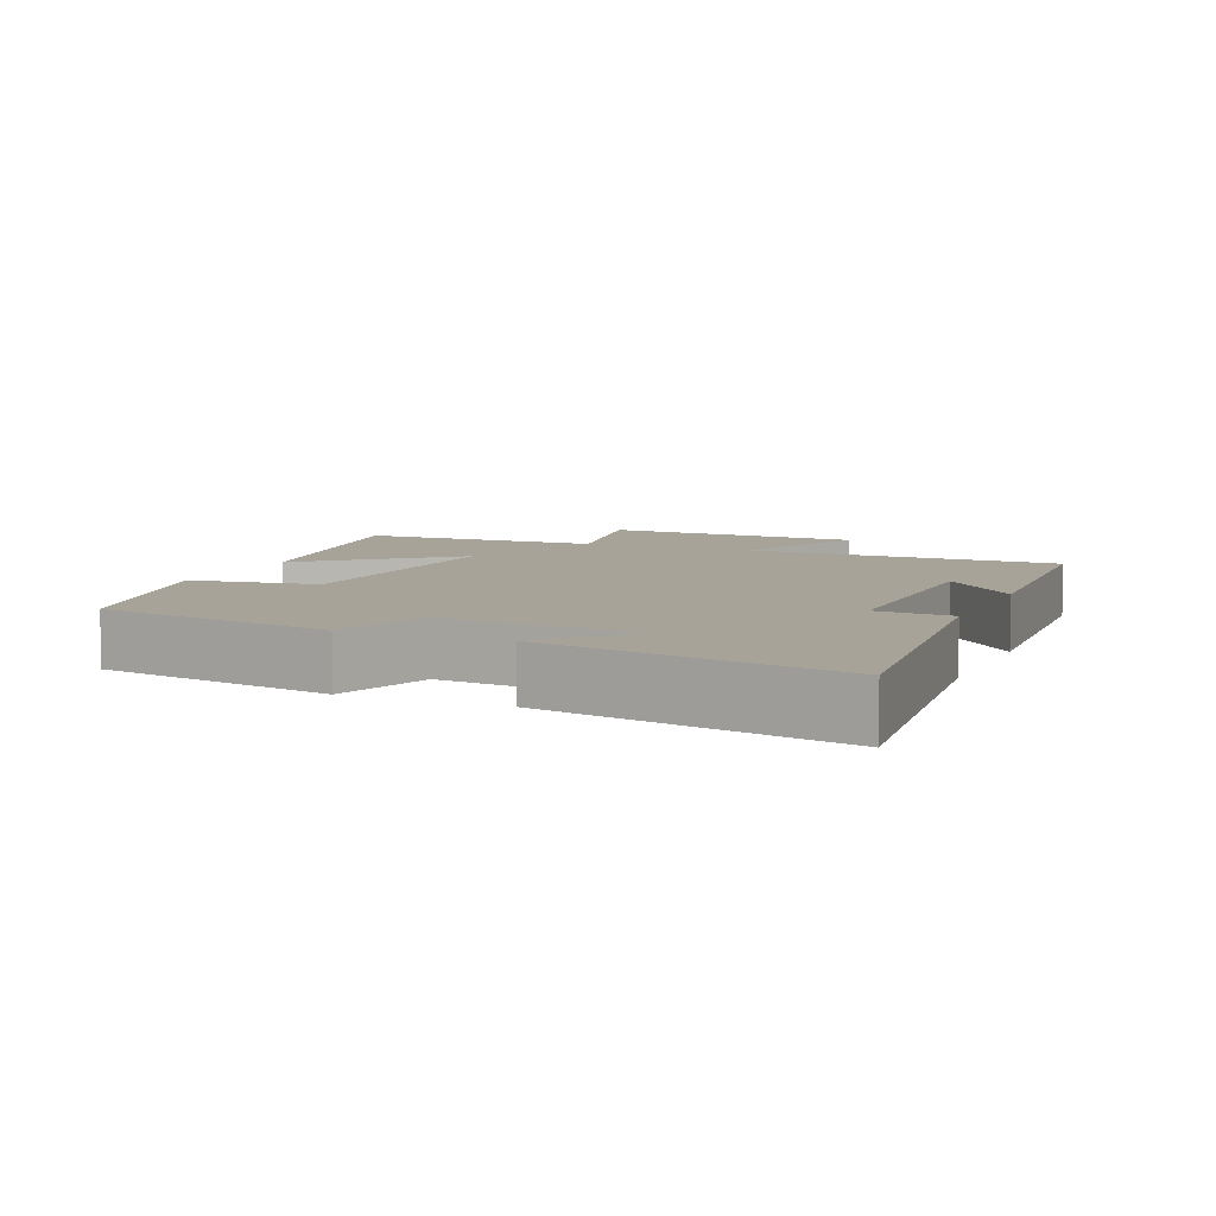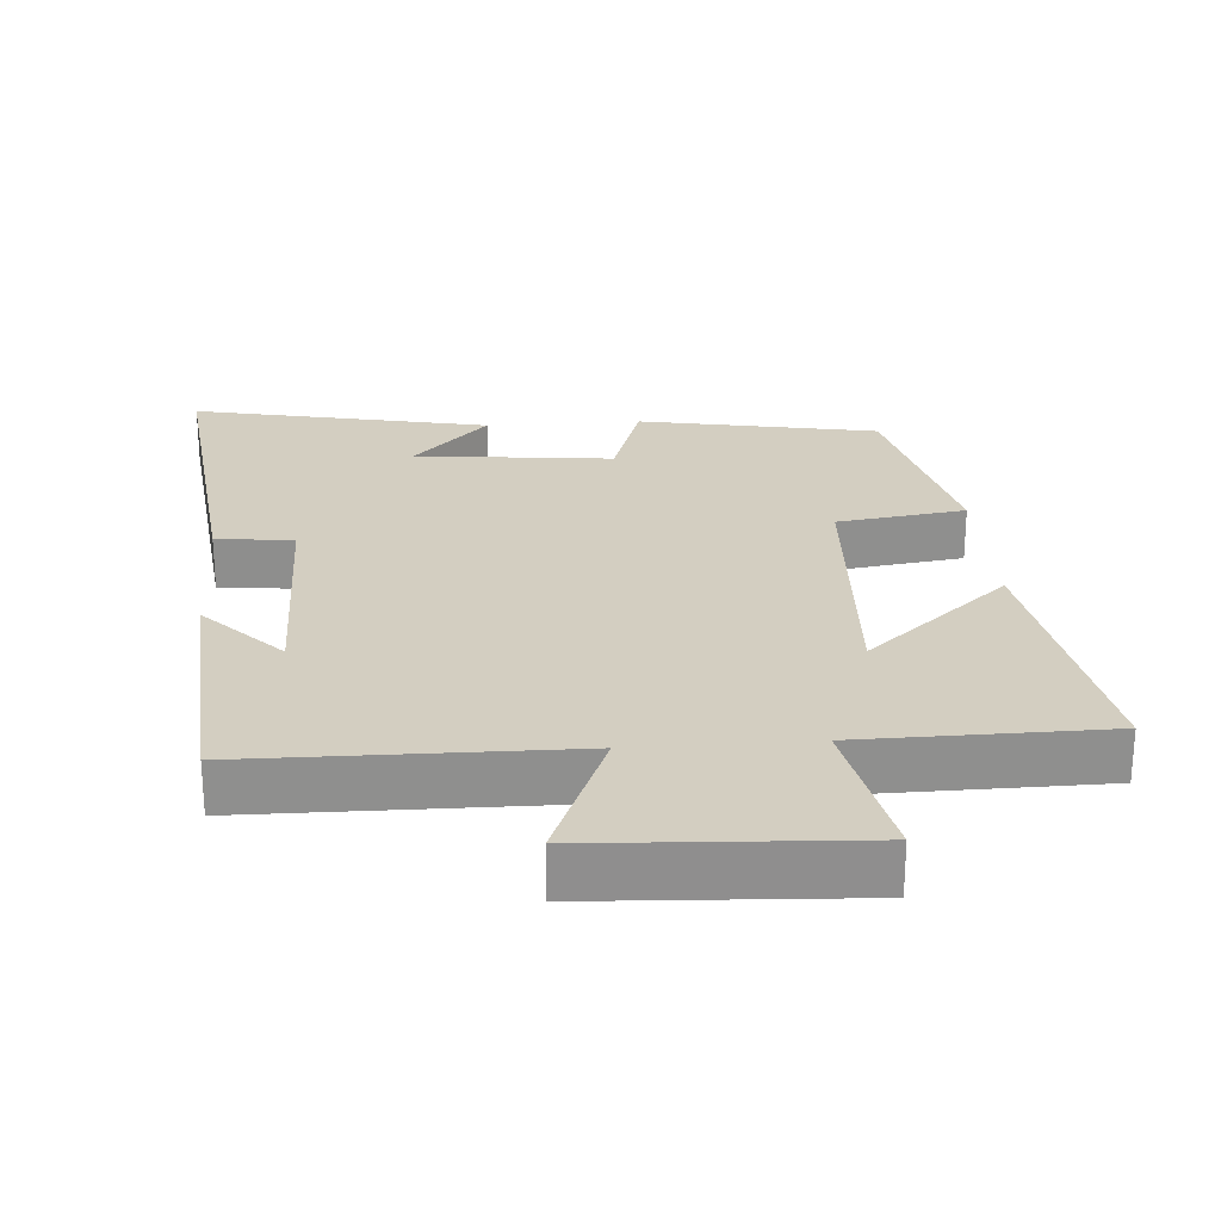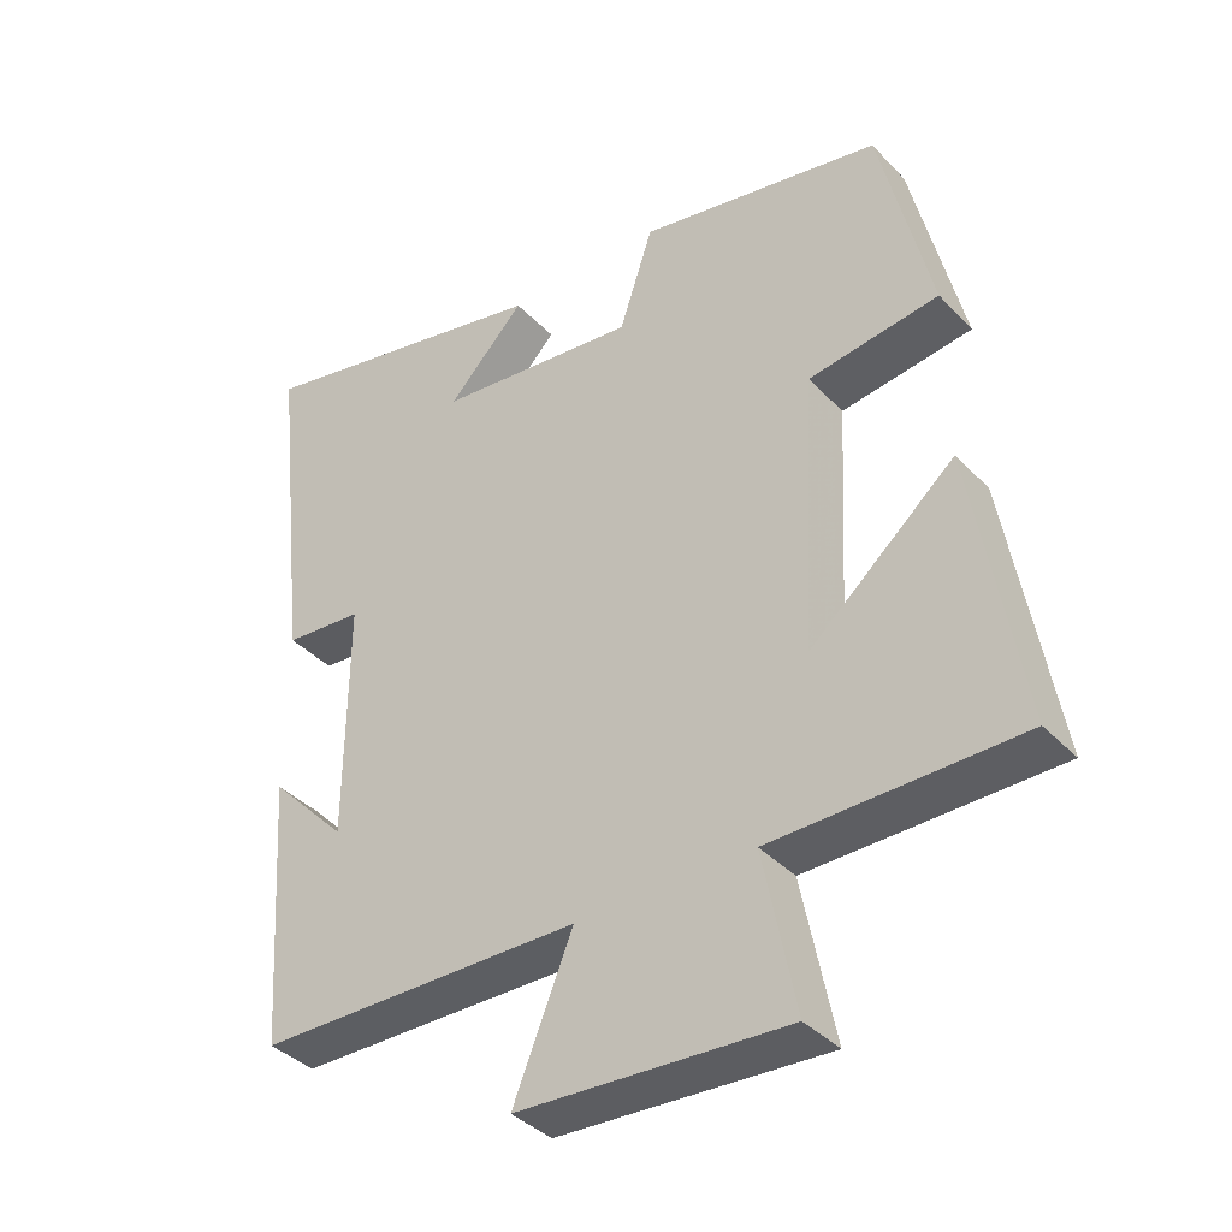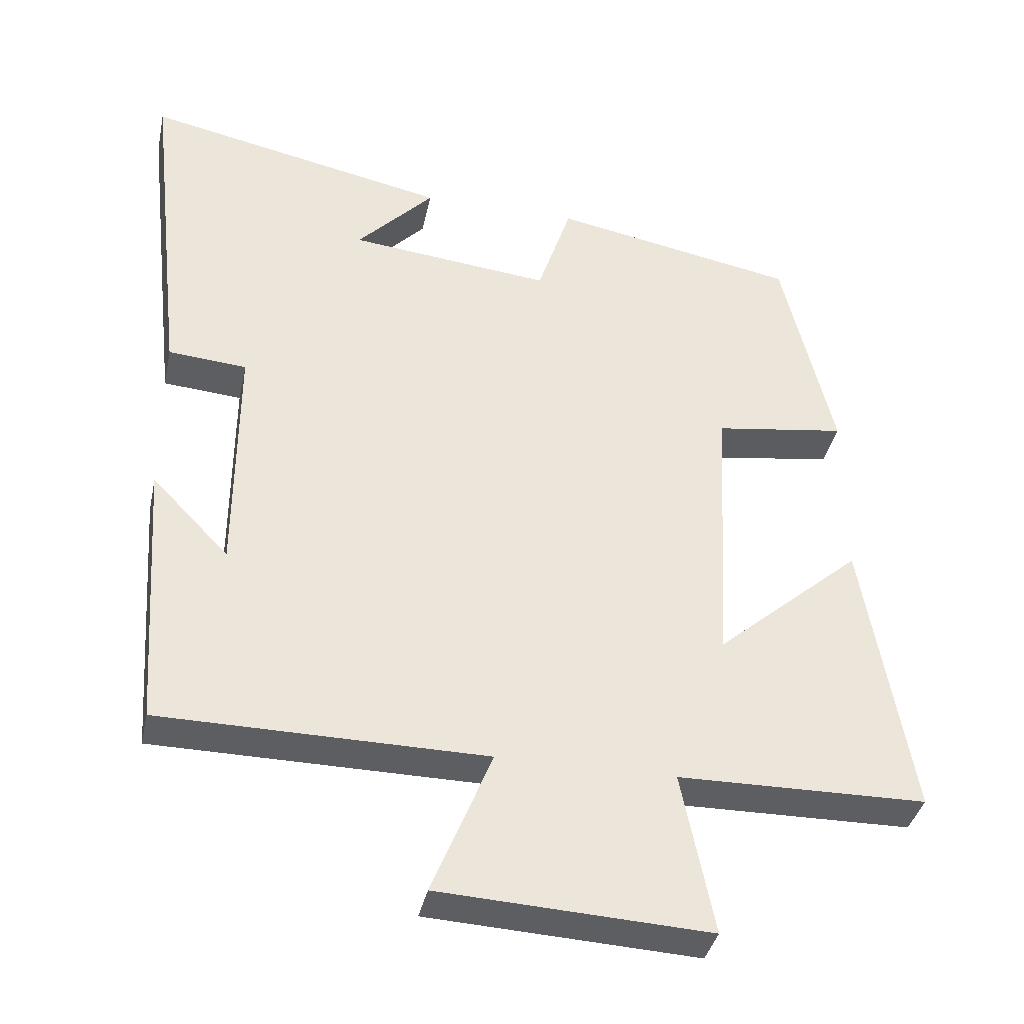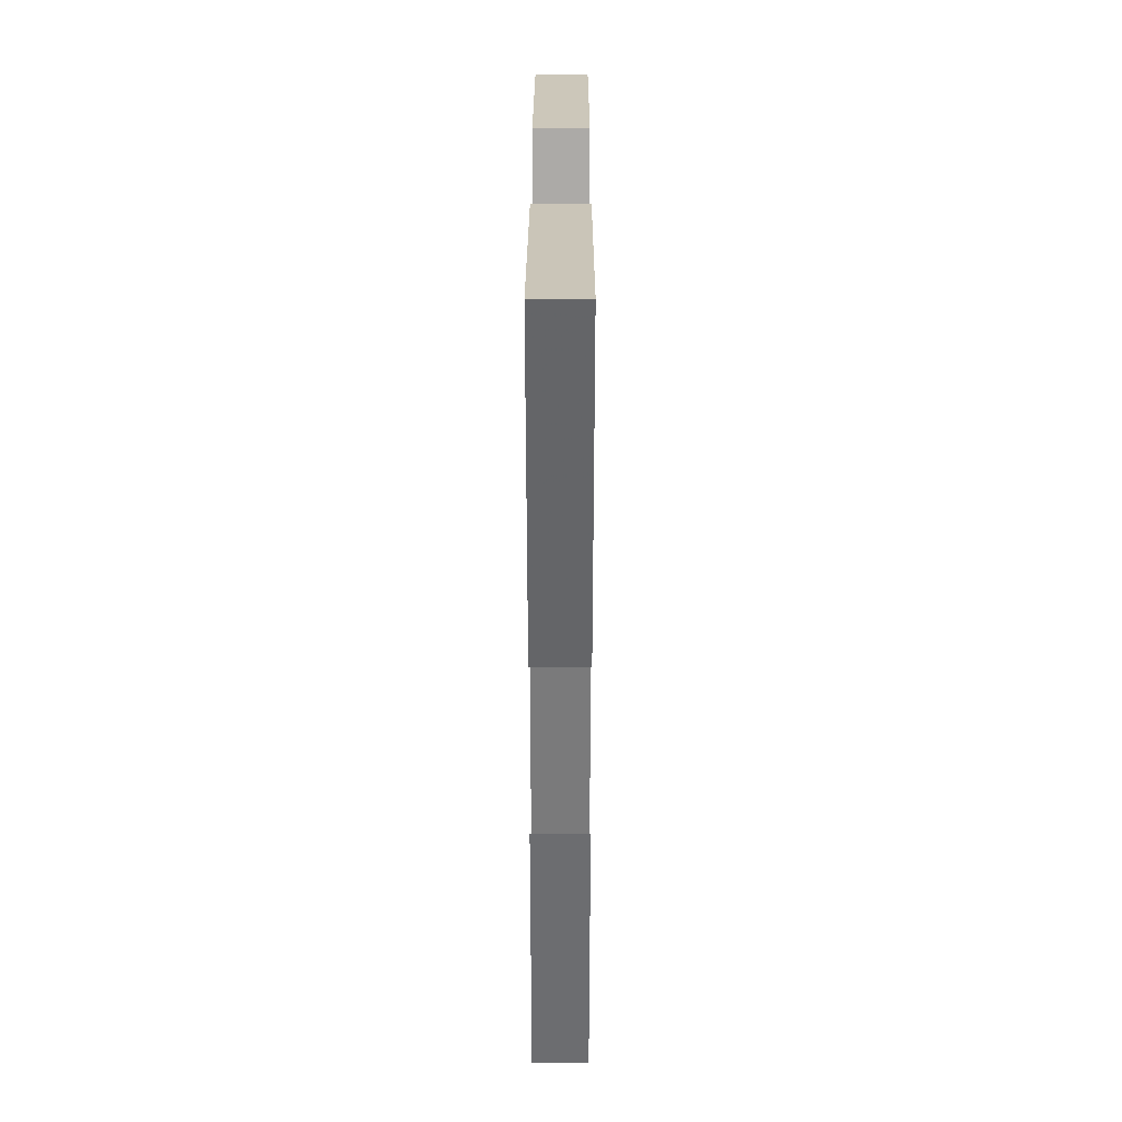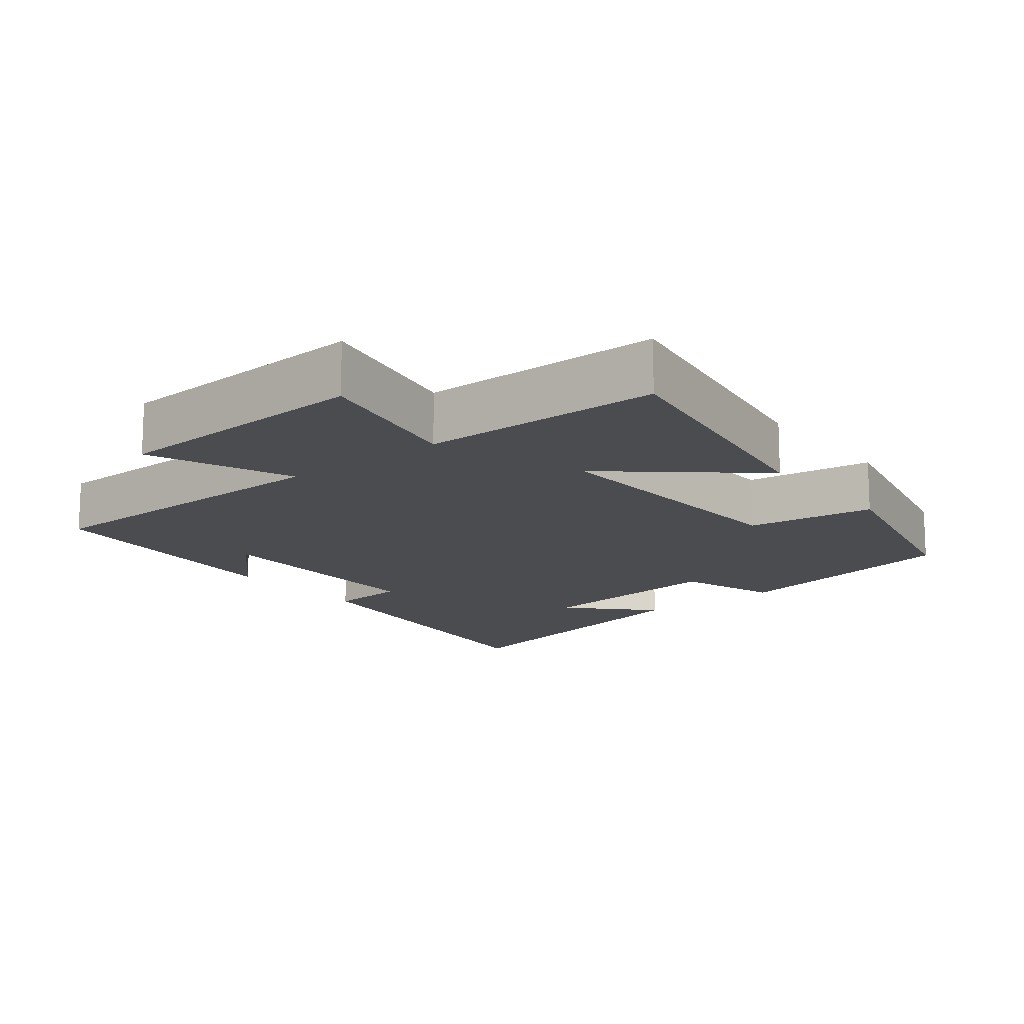
<metadata>
{"format":"obj","ext":"obj","renderer":"f3d","projection":"perspective","resolution":1024,"background":"white","views":[{"elev":6.9,"azim":23.0,"up":"+Y"},{"elev":25.1,"azim":175.8,"up":"+Y"},{"elev":-38.1,"azim":-142.2,"up":"+Z"},{"elev":-37.5,"azim":168.1,"up":"+Z"},{"elev":32.2,"azim":90.1,"up":"+Z"},{"elev":-14.9,"azim":-141.4,"up":"+Y"}]}
</metadata>
<code>
v -0.567 0.07 -0.496
v -0.5 0.07 -0.104
v -0.298 0.07 -0.278
v -0.318 0.07 0.112
v -0.5 0.07 0.138
v -0.429 0.07 0.436
v -0.09 0.07 0.5
v -0.043 0.07 0.358
v 0.237 0.07 0.388
v 0.13 0.07 0.5
v 0.553 0.07 0.589
v 0.5 0.07 0.114
v 0.391 0.07 0.105
v 0.393 0.07 -0.229
v 0.5 0.07 -0.118
v 0.475 0.07 -0.495
v 0.024 0.07 -0.5
v 0.107 0.07 -0.704
v -0.267 0.07 -0.724
v -0.222 0.07 -0.5
v -0.567 0 -0.496
v -0.5 0 -0.104
v -0.298 0 -0.278
v -0.318 0 0.112
v -0.5 0 0.138
v -0.429 0 0.436
v -0.09 0 0.5
v -0.043 0 0.358
v 0.237 0 0.388
v 0.13 0 0.5
v 0.553 0 0.589
v 0.5 0 0.114
v 0.391 0 0.105
v 0.393 0 -0.229
v 0.5 0 -0.118
v 0.475 0 -0.495
v 0.024 0 -0.5
v 0.107 0 -0.704
v -0.267 0 -0.724
v -0.222 0 -0.5
f 17 18 19 20
f 14 15 16
f 17 20 1
f 16 17 1
f 14 16 1
f 9 10 11 12
f 8 9 12 13
f 6 7 8
f 5 6 8
f 4 5 8
f 8 13 14
f 4 8 14
f 3 4 14
f 1 2 3
f 1 3 14
f 40 39 38 37
f 36 35 34
f 21 40 37
f 21 37 36
f 21 36 34
f 32 31 30 29
f 33 32 29 28
f 28 27 26
f 28 26 25
f 28 25 24
f 34 33 28
f 34 28 24
f 34 24 23
f 23 22 21
f 34 23 21
f 1 21 22 2
f 2 22 23 3
f 3 23 24 4
f 4 24 25 5
f 5 25 26 6
f 6 26 27 7
f 7 27 28 8
f 8 28 29 9
f 9 29 30 10
f 10 30 31 11
f 11 31 32 12
f 12 32 33 13
f 13 33 34 14
f 14 34 35 15
f 15 35 36 16
f 16 36 37 17
f 17 37 38 18
f 18 38 39 19
f 19 39 40 20
f 20 40 21 1

</code>
